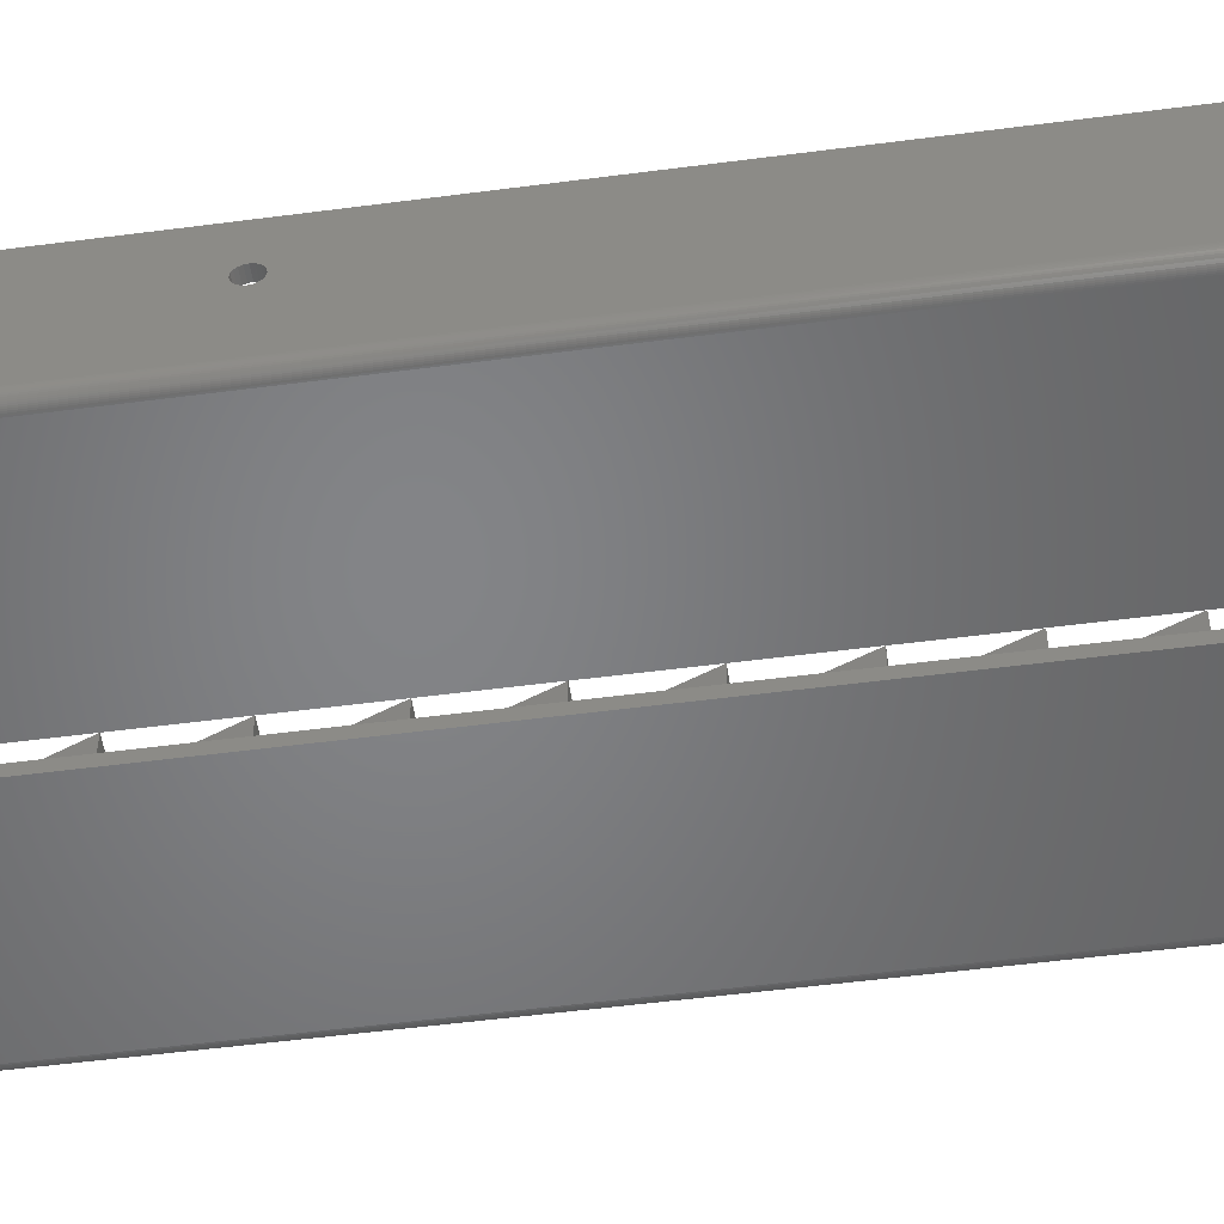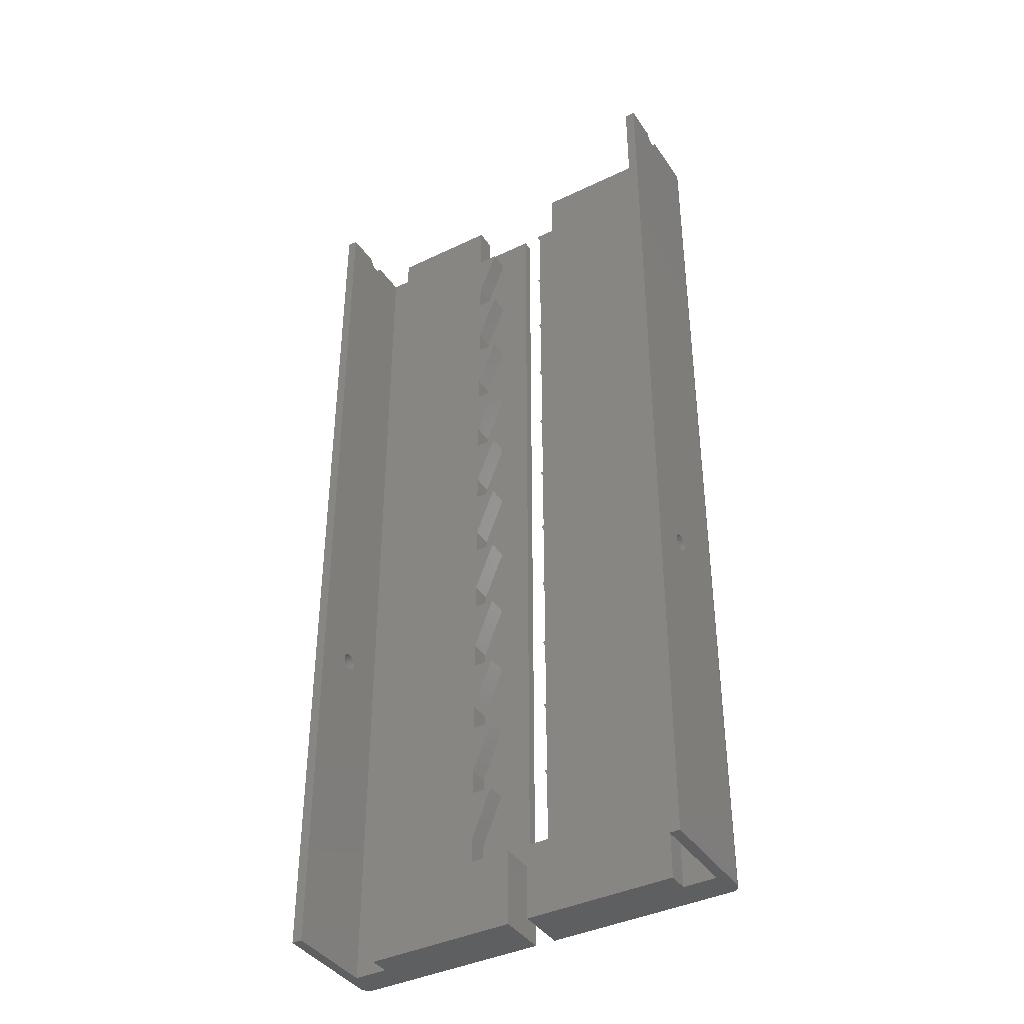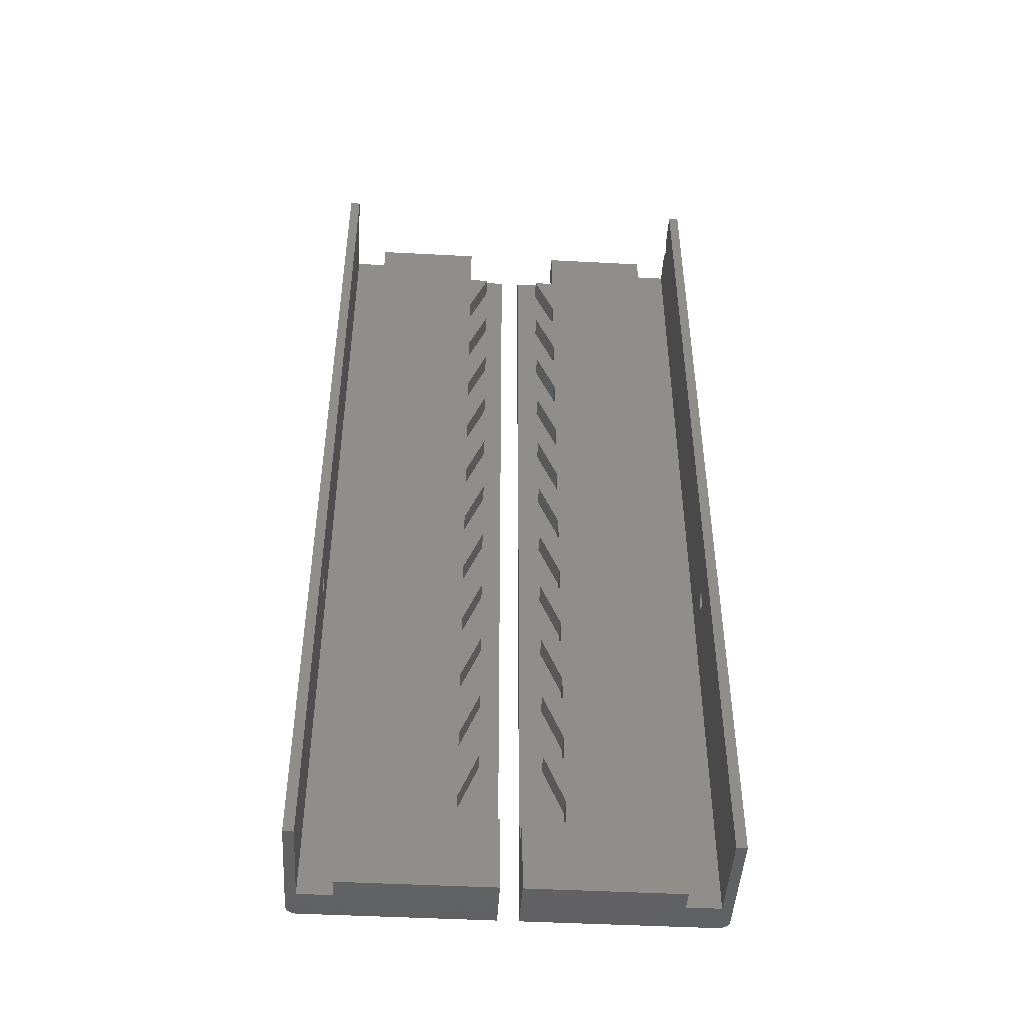
<metadata>
{"format":"stl","ext":"stl","renderer":"f3d","projection":"perspective","resolution":1024,"background":"white","views":[{"elev":-51.9,"azim":-81.9,"up":"+Y"},{"elev":-39.8,"azim":-149.2,"up":"+Z"},{"elev":-46.9,"azim":176.6,"up":"+Z"}]}
</metadata>
<code>
# stl→obj: 391 verts, 782 faces
v 8 10 15
v 0 10 15
v 8 6 15
v 17.5 2 15
v 17.5 6 15
v 0 2 15
v 8 6 180
v 8 10 190
v 8 10 180
v 8 6 190
v 8 10 165
v 8 10 170
v 8 6 165
v 8 6 170
v 8 10 150
v 8 10 155
v 8 6 150
v 8 6 155
v 8 10 135
v 8 10 140
v 8 6 135
v 8 6 140
v 8 10 120
v 8 10 125
v 8 6 120
v 8 6 125
v 8 10 105
v 8 10 110
v 8 6 105
v 8 6 110
v 8 10 90
v 8 10 95
v 8 6 90
v 8 6 95
v 8 10 75
v 8 10 80
v 8 6 75
v 8 6 80
v 8 10 60
v 8 10 65
v 8 6 60
v 8 6 65
v 8 10 45
v 8 10 50
v 8 6 45
v 8 6 50
v 8 10 30
v 8 10 35
v 8 6 30
v 8 6 35
v 8 10 20
v 8 6 20
v 4 10 30
v 4 6 30
v 4 10 45
v 4 6 45
v 4 10 60
v 4 6 60
v 4 10 75
v 4 6 75
v 4 10 90
v 4 6 90
v 4 10 105
v 4 6 105
v 4 10 120
v 4 6 120
v 4 10 135
v 4 6 135
v 4 10 150
v 4 6 150
v 4 10 165
v 4 6 165
v 4 10 180
v 4 6 180
v 36 0 0
v 29.5 6 0
v 36 6 0
v 0 0 0
v 0 10 0
v 29.5 10 0
v 38 2 0
v 37.99 1.791 0
v 37.96 1.584 0
v 37.9 1.382 0
v 37.83 1.187 0
v 37.73 1 0
v 37.62 0.8244 0
v 37.49 0.6617 0
v 37.34 0.5137 0
v 37.18 0.382 0
v 37 0.2679 0
v 36.81 0.1729 0
v 36.62 0.09789 0
v 36.42 0.0437 0
v 36.21 0.01096 0
v 38 24 0
v 36 24 0
v 29.5 10 190
v 17.5 6 190
v 29.5 6 190
v 36 6 190
v 38 2 190
v 38 13.25 190
v 36 0 190
v 37.99 1.791 190
v 37.96 1.584 190
v 37.9 1.382 190
v 37.83 1.187 190
v 37.73 1 190
v 37.62 0.8244 190
v 37.49 0.6617 190
v 37.34 0.5137 190
v 37.18 0.382 190
v 37 0.2679 190
v 36.81 0.1729 190
v 36.62 0.09789 190
v 36 13.25 190
v 36.42 0.0437 190
v 36.21 0.01096 190
v 17.5 2 190
v 0 0 190
v 0 2 190
v 36 24 190
v 38 16.75 190
v 38 24 190
v 36 16.75 190
v 38 16.42 189
v 38 16.66 189.5
v 38 16.66 68.54
v 38 16.75 68
v 38 16.03 188.6
v 38 16.42 69.03
v 38 15.54 188.3
v 38 16.03 69.42
v 38 15.54 69.66
v 38 15 188.2
v 38 15 69.75
v 38 14.46 188.3
v 38 14.46 69.66
v 38 13.97 188.6
v 38 13.58 189
v 38 13.97 69.42
v 38 13.34 189.5
v 38 13.58 69.03
v 38 13.34 68.54
v 38 13.25 68
v 38 16.66 67.46
v 38 16.42 66.97
v 38 16.03 66.58
v 38 15.54 66.34
v 38 15 66.25
v 38 14.46 66.34
v 38 13.97 66.58
v 38 13.58 66.97
v 38 13.34 67.46
v 36 16.75 68
v 36 16.66 67.46
v 36 16.42 66.97
v 36 16.03 66.58
v 36 15.54 66.34
v 36 15 66.25
v 36 14.46 66.34
v 36 13.97 66.58
v 36 13.58 66.97
v 36 13.34 67.46
v 36 13.25 68
v 36 16.66 68.54
v 36 16.42 69.03
v 36 16.66 189.5
v 36 16.03 69.42
v 36 16.42 189
v 36 15.54 69.66
v 36 16.03 188.6
v 36 15.54 188.3
v 36 15 69.75
v 36 15 188.2
v 36 14.46 69.66
v 36 14.46 188.3
v 36 13.97 69.42
v 36 13.97 188.6
v 36 13.58 69.03
v 36 13.58 189
v 36 13.34 68.54
v 36 13.34 189.5
v -12 6 15
v -4 10 15
v -12 10 15
v -4 2 15
v -21.5 2 15
v -21.5 6 15
v -12 10 20
v -12 10 30
v -8 10 30
v -12 6.421 20
v -12 6 20
v -12 6 30
v -12 6.632 30
v -8 6 30
v -12 10 35
v -12 10 45
v -8 10 45
v -12 6.737 35
v -12 6 35
v -12 6 45
v -12 6.947 45
v -8 6 45
v -12 10 50
v -12 10 60
v -8 10 60
v -12 7.053 50
v -12 6 50
v -12 6 60
v -12 7.263 60
v -8 6 60
v -12 10 65
v -12 10 75
v -8 10 75
v -12 7.368 65
v -12 6 65
v -12 6 75
v -12 7.579 75
v -8 6 75
v -12 10 80
v -12 10 90
v -8 10 90
v -12 7.684 80
v -12 6 80
v -12 6 90
v -12 7.895 90
v -8 6 90
v -12 10 95
v -12 10 105
v -8 10 105
v -12 8 95
v -12 6 95
v -12 6 105
v -12 8.211 105
v -8 6 105
v -12 10 110
v -12 10 120
v -8 10 120
v -12 8.316 110
v -12 6 110
v -12 6 120
v -12 8.526 120
v -8 6 120
v -12 10 125
v -12 10 135
v -8 10 135
v -12 8.632 125
v -12 6 125
v -12 6 135
v -12 8.842 135
v -8 6 135
v -12 10 140
v -12 10 150
v -8 10 150
v -12 8.947 140
v -12 6 140
v -12 6 150
v -12 9.158 150
v -8 6 150
v -12 10 155
v -12 10 165
v -8 10 165
v -12 9.263 155
v -12 6 155
v -12 6 165
v -12 9.474 165
v -8 6 165
v -12 10 170
v -12 10 180
v -8 10 180
v -12 9.579 170
v -12 6 170
v -12 6 180
v -12 9.789 180
v -8 6 180
v -12 10 190
v -21.5 6 190
v -12 6 190
v -33.5 6 190
v -33.5 10 190
v -21.5 2 190
v -4 0 190
v -4 2 190
v -40 0 190
v -40 6 190
v -42 13.25 190
v -40 13.25 190
v -42 2 190
v -40.21 0.01096 190
v -40.42 0.0437 190
v -40.62 0.09789 190
v -40.81 0.1729 190
v -41 0.2679 190
v -41.18 0.382 190
v -41.34 0.5137 190
v -41.49 0.6617 190
v -41.62 0.8244 190
v -41.73 1 190
v -41.83 1.187 190
v -41.9 1.382 190
v -41.96 1.584 190
v -41.99 1.791 190
v -42 24 190
v -40 16.75 190
v -40 24 190
v -42 16.75 190
v -4 2 0
v -33.5 6 0
v -4 10 0
v -4 0 0
v -40 0 0
v -40 6 0
v -42 2 0
v -40.21 0.01096 0
v -40.42 0.0437 0
v -40.62 0.09789 0
v -40.81 0.1729 0
v -41 0.2679 0
v -41.18 0.382 0
v -41.34 0.5137 0
v -41.49 0.6617 0
v -41.62 0.8244 0
v -41.73 1 0
v -41.83 1.187 0
v -41.9 1.382 0
v -41.96 1.584 0
v -41.99 1.791 0
v -42 24 0
v -40 24 0
v -33.5 10 0
v -42 16.75 68
v -42 16.66 67.46
v -42 16.42 66.97
v -42 16.03 66.58
v -42 15.54 66.34
v -42 15 66.25
v -42 14.46 66.34
v -42 13.97 66.58
v -42 13.58 66.97
v -42 13.34 67.46
v -42 13.25 68
v -42 16.66 68.54
v -42 16.42 69.03
v -42 16.66 189.5
v -42 16.03 69.42
v -42 16.42 189
v -42 15.54 69.66
v -42 16.03 188.6
v -42 15.54 188.3
v -42 15 69.75
v -42 15 188.2
v -42 14.46 69.66
v -42 14.46 188.3
v -42 13.97 69.42
v -42 13.97 188.6
v -42 13.58 69.03
v -42 13.58 189
v -42 13.34 68.54
v -42 13.34 189.5
v -40 16.42 189
v -40 16.66 189.5
v -40 16.66 68.54
v -40 16.75 68
v -40 16.03 188.6
v -40 16.42 69.03
v -40 15.54 188.3
v -40 16.03 69.42
v -40 15.54 69.66
v -40 15 188.2
v -40 15 69.75
v -40 14.46 188.3
v -40 14.46 69.66
v -40 13.97 188.6
v -40 13.58 189
v -40 13.97 69.42
v -40 13.34 189.5
v -40 13.58 69.03
v -40 13.34 68.54
v -40 13.25 68
v -40 16.66 67.46
v -40 16.42 66.97
v -40 16.03 66.58
v -40 15.54 66.34
v -40 15 66.25
v -40 14.46 66.34
v -40 13.97 66.58
v -40 13.58 66.97
v -40 13.34 67.46
f 1 2 3
f 3 4 5
f 3 6 4
f 6 3 2
f 7 8 9
f 8 7 10
f 11 12 9
f 13 12 11
f 12 13 14
f 15 16 11
f 17 16 15
f 16 17 18
f 19 20 15
f 21 20 19
f 20 21 22
f 23 24 19
f 25 24 23
f 24 25 26
f 27 28 23
f 29 28 27
f 28 29 30
f 31 32 27
f 33 32 31
f 32 33 34
f 35 36 31
f 37 36 35
f 36 37 38
f 39 40 35
f 41 40 39
f 40 41 42
f 43 44 39
f 45 44 43
f 44 45 46
f 47 48 43
f 49 48 47
f 48 49 50
f 1 51 47
f 3 51 1
f 51 3 52
f 51 53 47
f 53 49 47
f 49 53 54
f 52 53 51
f 52 54 53
f 49 54 52
f 48 55 43
f 55 45 43
f 45 55 56
f 50 55 48
f 50 56 55
f 45 56 50
f 44 57 39
f 57 41 39
f 41 57 58
f 46 57 44
f 46 58 57
f 41 58 46
f 40 59 35
f 59 37 35
f 37 59 60
f 42 59 40
f 42 60 59
f 37 60 42
f 36 61 31
f 61 33 31
f 33 61 62
f 38 61 36
f 38 62 61
f 33 62 38
f 32 63 27
f 63 29 27
f 29 63 64
f 34 63 32
f 34 64 63
f 29 64 34
f 28 65 23
f 65 25 23
f 25 65 66
f 30 65 28
f 30 66 65
f 25 66 30
f 24 67 19
f 67 21 19
f 21 67 68
f 26 67 24
f 26 68 67
f 21 68 26
f 20 69 15
f 69 17 15
f 17 69 70
f 22 69 20
f 22 70 69
f 17 70 22
f 16 71 11
f 71 13 11
f 13 71 72
f 18 71 16
f 18 72 71
f 13 72 18
f 12 73 9
f 73 7 9
f 7 73 74
f 14 73 12
f 14 74 73
f 7 74 14
f 75 76 77
f 78 76 75
f 79 76 78
f 76 79 80
f 75 81 82
f 75 82 83
f 75 83 84
f 75 84 85
f 75 85 86
f 75 86 87
f 75 87 88
f 75 88 89
f 75 89 90
f 75 90 91
f 75 91 92
f 75 92 93
f 75 93 94
f 75 94 95
f 81 75 77
f 81 77 96
f 96 77 97
f 98 99 100
f 8 99 98
f 99 8 10
f 101 102 103
f 104 102 101
f 102 104 105
f 105 104 106
f 106 104 107
f 107 104 108
f 108 104 109
f 109 104 110
f 110 104 111
f 111 104 112
f 112 104 113
f 113 104 114
f 114 104 115
f 115 104 116
f 101 103 117
f 116 104 118
f 118 104 119
f 100 104 101
f 120 100 99
f 100 120 104
f 121 120 122
f 120 121 104
f 123 124 125
f 124 123 126
f 95 118 119
f 118 95 94
f 94 116 118
f 116 94 93
f 93 115 116
f 115 93 92
f 92 114 115
f 114 92 91
f 91 113 114
f 113 91 90
f 90 112 113
f 112 90 89
f 112 88 111
f 88 112 89
f 111 87 110
f 87 111 88
f 110 86 109
f 86 110 87
f 109 85 108
f 85 109 86
f 108 84 107
f 84 108 85
f 107 83 106
f 83 107 84
f 106 82 105
f 82 106 83
f 105 81 102
f 81 105 82
f 127 125 128
f 125 129 130
f 131 125 127
f 125 132 129
f 133 125 131
f 125 134 132
f 135 125 133
f 125 135 134
f 136 135 133
f 136 137 135
f 138 137 136
f 138 139 137
f 102 138 140
f 138 102 139
f 102 140 141
f 139 102 142
f 102 141 143
f 142 102 144
f 102 143 103
f 144 102 145
f 145 102 146
f 128 125 124
f 125 130 96
f 147 96 130
f 148 96 147
f 149 96 148
f 150 96 149
f 151 96 150
f 81 151 152
f 81 152 153
f 81 153 154
f 81 154 155
f 81 155 146
f 151 81 96
f 81 146 102
f 96 123 125
f 123 96 97
f 97 156 123
f 97 157 156
f 97 158 157
f 97 159 158
f 97 160 159
f 97 161 160
f 77 161 97
f 161 77 162
f 162 77 163
f 163 77 164
f 164 77 165
f 165 77 166
f 101 166 77
f 166 101 117
f 167 123 156
f 168 123 167
f 123 169 126
f 170 123 168
f 123 171 169
f 172 123 170
f 123 173 171
f 174 123 172
f 123 174 173
f 175 174 172
f 175 176 174
f 177 176 175
f 177 178 176
f 179 178 177
f 179 180 178
f 181 180 179
f 181 182 180
f 183 182 181
f 183 184 182
f 166 184 183
f 184 166 117
f 77 100 101
f 100 77 76
f 100 80 98
f 80 100 76
f 98 9 8
f 98 11 9
f 98 15 11
f 98 19 15
f 98 23 19
f 98 27 23
f 98 31 27
f 80 31 98
f 31 80 35
f 35 80 39
f 39 80 43
f 43 80 47
f 47 80 1
f 79 1 80
f 1 79 2
f 7 99 10
f 14 99 7
f 13 99 14
f 18 99 13
f 17 99 18
f 22 99 17
f 21 99 22
f 26 99 21
f 25 99 26
f 30 99 25
f 29 99 30
f 34 99 29
f 5 34 33
f 5 33 38
f 5 38 37
f 5 37 42
f 5 42 41
f 5 41 46
f 5 46 45
f 5 45 50
f 5 50 49
f 5 49 52
f 5 52 3
f 34 5 99
f 4 99 5
f 99 4 120
f 4 122 120
f 122 4 6
f 79 6 2
f 78 6 79
f 121 6 78
f 6 121 122
f 78 104 121
f 104 78 75
f 75 119 104
f 119 75 95
f 185 186 187
f 186 185 188
f 189 185 190
f 185 189 188
f 191 192 193
f 193 194 191
f 194 193 195
f 194 196 197
f 196 194 195
f 198 195 193
f 196 195 198
f 197 193 192
f 193 197 198
f 198 197 196
f 199 200 201
f 201 202 199
f 202 201 203
f 202 204 205
f 204 202 203
f 206 203 201
f 205 201 200
f 201 205 206
f 206 205 204
f 204 203 206
f 207 208 209
f 209 210 207
f 210 209 211
f 210 212 213
f 212 210 211
f 214 211 209
f 213 209 208
f 209 213 214
f 214 213 212
f 212 211 214
f 215 216 217
f 217 218 215
f 218 217 219
f 218 220 221
f 220 218 219
f 222 219 217
f 221 217 216
f 217 221 222
f 222 221 220
f 220 219 222
f 223 224 225
f 225 226 223
f 226 225 227
f 226 228 229
f 228 226 227
f 230 227 225
f 228 227 230
f 229 225 224
f 225 229 230
f 230 229 228
f 231 232 233
f 233 234 231
f 234 233 235
f 234 236 237
f 236 234 235
f 238 235 233
f 237 238 233
f 237 233 232
f 238 237 236
f 236 235 238
f 239 240 241
f 241 242 239
f 242 241 243
f 242 244 245
f 244 242 243
f 246 243 241
f 245 246 241
f 245 241 240
f 246 245 244
f 244 243 246
f 247 248 249
f 249 250 247
f 250 249 251
f 250 252 253
f 252 250 251
f 254 251 249
f 252 251 254
f 253 254 249
f 253 249 248
f 254 253 252
f 255 256 257
f 257 258 255
f 258 257 259
f 258 260 261
f 260 258 259
f 262 259 257
f 260 259 262
f 261 262 257
f 261 257 256
f 262 261 260
f 263 264 265
f 265 266 263
f 266 265 267
f 266 268 269
f 268 266 267
f 270 267 265
f 268 267 270
f 269 270 265
f 269 265 264
f 270 269 268
f 271 272 273
f 273 274 271
f 274 273 275
f 274 276 277
f 276 274 275
f 278 275 273
f 276 275 278
f 277 278 273
f 277 273 272
f 278 277 276
f 279 280 281
f 282 280 283
f 283 280 279
f 284 285 286
f 280 282 284
f 287 282 288
f 284 287 285
f 282 287 284
f 289 288 290
f 288 291 287
f 287 291 292
f 292 291 293
f 293 291 294
f 294 291 295
f 295 291 296
f 296 291 297
f 297 291 298
f 298 291 299
f 299 291 300
f 300 291 301
f 301 291 302
f 302 291 303
f 303 291 304
f 288 289 291
f 304 291 305
f 306 307 308
f 307 306 309
f 310 311 312
f 313 311 310
f 314 311 313
f 314 315 311
f 316 315 314
f 316 314 317
f 316 317 318
f 316 318 319
f 316 319 320
f 316 320 321
f 316 321 322
f 316 322 323
f 316 323 324
f 316 324 325
f 316 325 326
f 316 326 327
f 316 327 328
f 316 328 329
f 316 329 330
f 331 315 316
f 315 331 332
f 312 311 333
f 318 292 293
f 292 318 317
f 319 293 294
f 293 319 318
f 320 294 295
f 294 320 319
f 321 295 296
f 295 321 320
f 322 296 297
f 296 322 321
f 323 297 298
f 297 323 322
f 323 299 324
f 299 323 298
f 324 300 325
f 300 324 299
f 325 301 326
f 301 325 300
f 326 302 327
f 302 326 301
f 327 303 328
f 303 327 302
f 328 304 329
f 304 328 303
f 329 305 330
f 305 329 304
f 330 291 316
f 291 330 305
f 331 334 306
f 331 335 334
f 331 336 335
f 331 337 336
f 331 338 337
f 331 339 338
f 316 339 331
f 339 316 340
f 340 316 341
f 341 316 342
f 342 316 343
f 343 316 344
f 291 344 316
f 344 291 289
f 345 306 334
f 346 306 345
f 306 347 309
f 348 306 346
f 306 349 347
f 350 306 348
f 306 351 349
f 352 306 350
f 306 352 351
f 353 352 350
f 353 354 352
f 355 354 353
f 355 356 354
f 357 356 355
f 357 358 356
f 359 358 357
f 359 360 358
f 361 360 359
f 361 362 360
f 344 362 361
f 362 344 289
f 332 306 308
f 306 332 331
f 363 308 364
f 308 365 366
f 367 308 363
f 308 368 365
f 369 308 367
f 308 370 368
f 371 308 369
f 308 371 370
f 372 371 369
f 372 373 371
f 374 373 372
f 374 375 373
f 288 374 376
f 374 288 375
f 288 376 377
f 375 288 378
f 288 377 379
f 378 288 380
f 288 379 290
f 380 288 381
f 381 288 382
f 364 308 307
f 308 366 332
f 383 332 366
f 384 332 383
f 385 332 384
f 386 332 385
f 387 332 386
f 315 387 388
f 315 388 389
f 315 389 390
f 315 390 391
f 315 391 382
f 387 315 332
f 315 382 288
f 311 288 282
f 288 311 315
f 311 283 333
f 283 311 282
f 186 312 187
f 272 283 279
f 264 283 272
f 256 283 264
f 248 283 256
f 240 283 248
f 232 283 240
f 224 283 232
f 333 224 216
f 333 216 208
f 333 208 200
f 333 200 192
f 333 192 187
f 224 333 283
f 333 187 312
f 279 277 272
f 281 277 279
f 281 269 274
f 281 261 266
f 269 281 266
f 281 253 258
f 261 281 258
f 281 245 250
f 253 281 250
f 242 234 237
f 234 226 229
f 281 234 242
f 245 281 242
f 226 218 221
f 218 210 213
f 226 210 218
f 234 281 226
f 210 202 205
f 185 197 202
f 185 202 210
f 226 281 210
f 185 210 281
f 277 281 274
f 271 264 272
f 274 264 271
f 264 274 269
f 263 256 264
f 266 256 263
f 256 266 261
f 255 248 256
f 258 248 255
f 248 258 253
f 247 240 248
f 250 240 247
f 240 250 245
f 239 232 240
f 242 232 239
f 232 242 237
f 231 224 232
f 234 224 231
f 224 234 229
f 223 216 224
f 226 216 223
f 216 226 221
f 215 208 216
f 218 208 215
f 208 218 213
f 207 200 208
f 210 200 207
f 200 210 205
f 199 192 200
f 202 192 199
f 192 202 197
f 191 187 192
f 194 187 191
f 194 185 187
f 197 185 194
f 190 281 280
f 281 190 185
f 284 190 280
f 190 284 189
f 286 188 284
f 310 188 286
f 284 188 189
f 285 310 286
f 310 285 313
f 314 285 287
f 285 314 313
f 317 287 292
f 287 317 314
f 338 387 386
f 387 338 339
f 160 151 150
f 151 160 161
f 353 371 373
f 371 353 350
f 175 135 137
f 135 175 172
f 382 361 381
f 361 382 344
f 146 183 145
f 183 146 166
f 357 375 378
f 375 357 355
f 179 139 142
f 139 179 177
f 337 386 385
f 386 337 338
f 159 150 149
f 150 159 160
f 336 383 335
f 383 336 384
f 158 147 157
f 147 158 148
f 345 368 346
f 368 345 365
f 167 132 168
f 132 167 129
f 348 368 370
f 368 348 346
f 170 132 134
f 132 170 168
f 334 365 345
f 365 334 366
f 156 129 167
f 129 156 130
f 341 390 389
f 390 341 342
f 163 154 153
f 154 163 164
f 391 344 382
f 344 391 343
f 155 166 146
f 166 155 165
f 340 389 388
f 389 340 341
f 162 153 152
f 153 162 163
f 359 378 380
f 378 359 357
f 181 142 144
f 142 181 179
f 355 373 375
f 373 355 353
f 177 137 139
f 137 177 175
f 336 385 384
f 385 336 337
f 158 149 148
f 149 158 159
f 335 366 334
f 366 335 383
f 157 130 156
f 130 157 147
f 350 370 371
f 370 350 348
f 172 134 135
f 134 172 170
f 339 388 387
f 388 339 340
f 161 152 151
f 152 161 162
f 390 343 391
f 343 390 342
f 154 165 155
f 165 154 164
f 381 359 380
f 359 381 361
f 145 181 144
f 181 145 183
f 352 372 369
f 372 352 354
f 174 136 133
f 136 174 176
f 351 369 367
f 369 351 352
f 173 133 131
f 133 173 174
f 349 364 347
f 364 349 363
f 171 128 169
f 128 171 127
f 376 360 377
f 360 376 358
f 140 182 141
f 182 140 180
f 379 289 290
f 289 379 362
f 143 117 103
f 117 143 184
f 356 376 374
f 376 356 358
f 178 140 138
f 140 178 180
f 351 363 349
f 363 351 367
f 173 127 171
f 127 173 131
f 347 307 309
f 307 347 364
f 169 124 126
f 124 169 128
f 354 374 372
f 374 354 356
f 176 138 136
f 138 176 178
f 377 362 379
f 362 377 360
f 141 184 143
f 184 141 182
f 188 312 186
f 312 188 310

</code>
